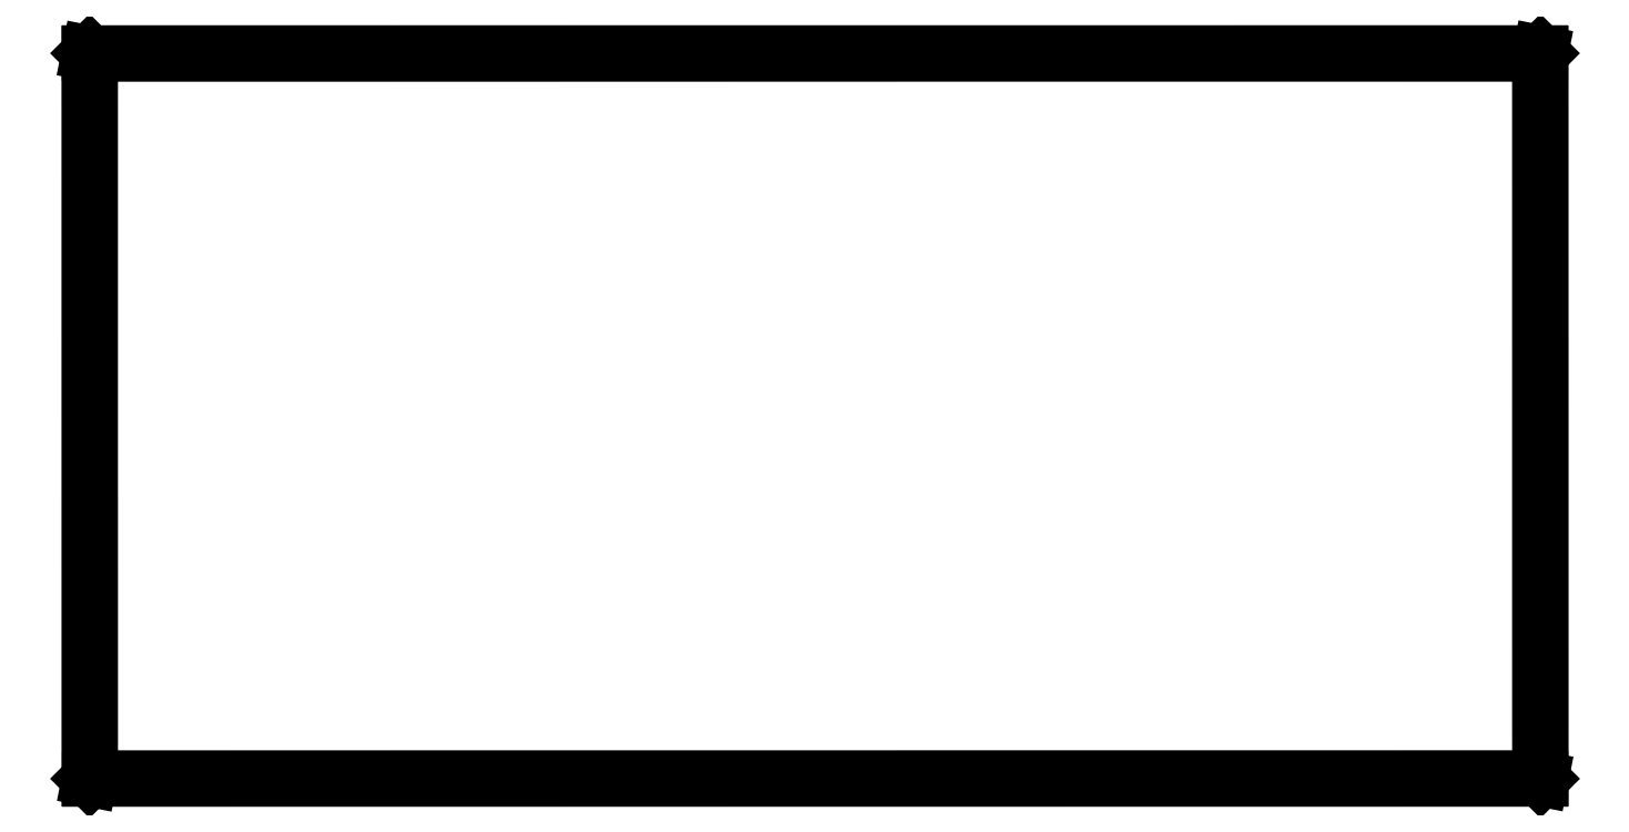
<metadata>
{"format":"dxf","ext":"dxf","renderer":"ezdxf+matplotlib","layout":"modelspace","background":"white","min_lineweight":24,"dpi":150}
</metadata>
<code>
0
SECTION
2
ENTITIES
0
LINE
8
BLACK
10
189.6
20
-38.84
11
189.7
21
-38.85
0
LINE
8
BLACK
10
189.7
20
-38.85
11
189.7
21
-73.86
0
LINE
8
BLACK
10
189.7
20
-73.86
11
189.7
21
-73.87
0
LINE
8
BLACK
10
189.7
20
-73.87
11
189.6
21
-73.89
0
LINE
8
BLACK
10
189.6
20
-73.89
11
119.6
21
-73.89
0
LINE
8
BLACK
10
119.6
20
-73.89
11
119.6
21
-73.89
0
LINE
8
BLACK
10
119.6
20
-73.89
11
119.6
21
-73.87
0
LINE
8
BLACK
10
119.6
20
-73.87
11
119.6
21
-38.86
0
LINE
8
BLACK
10
119.6
20
-38.86
11
119.6
21
-38.85
0
LINE
8
BLACK
10
119.6
20
-38.85
11
119.6
21
-38.84
0
LINE
8
BLACK
10
119.6
20
-38.84
11
189.6
21
-38.84
0
LINE
8
BLACK
10
189.6
20
-38.84
11
189.6
21
-38.84
0
LINE
8
BLACK
10
119.7
20
-38.89
11
119.7
21
-73.84
0
LINE
8
BLACK
10
119.7
20
-73.84
11
189.6
21
-73.84
0
LINE
8
BLACK
10
189.6
20
-73.84
11
189.6
21
-38.89
0
LINE
8
BLACK
10
189.6
20
-38.89
11
119.7
21
-38.89
0
ENDSEC
0
EOF

</code>
